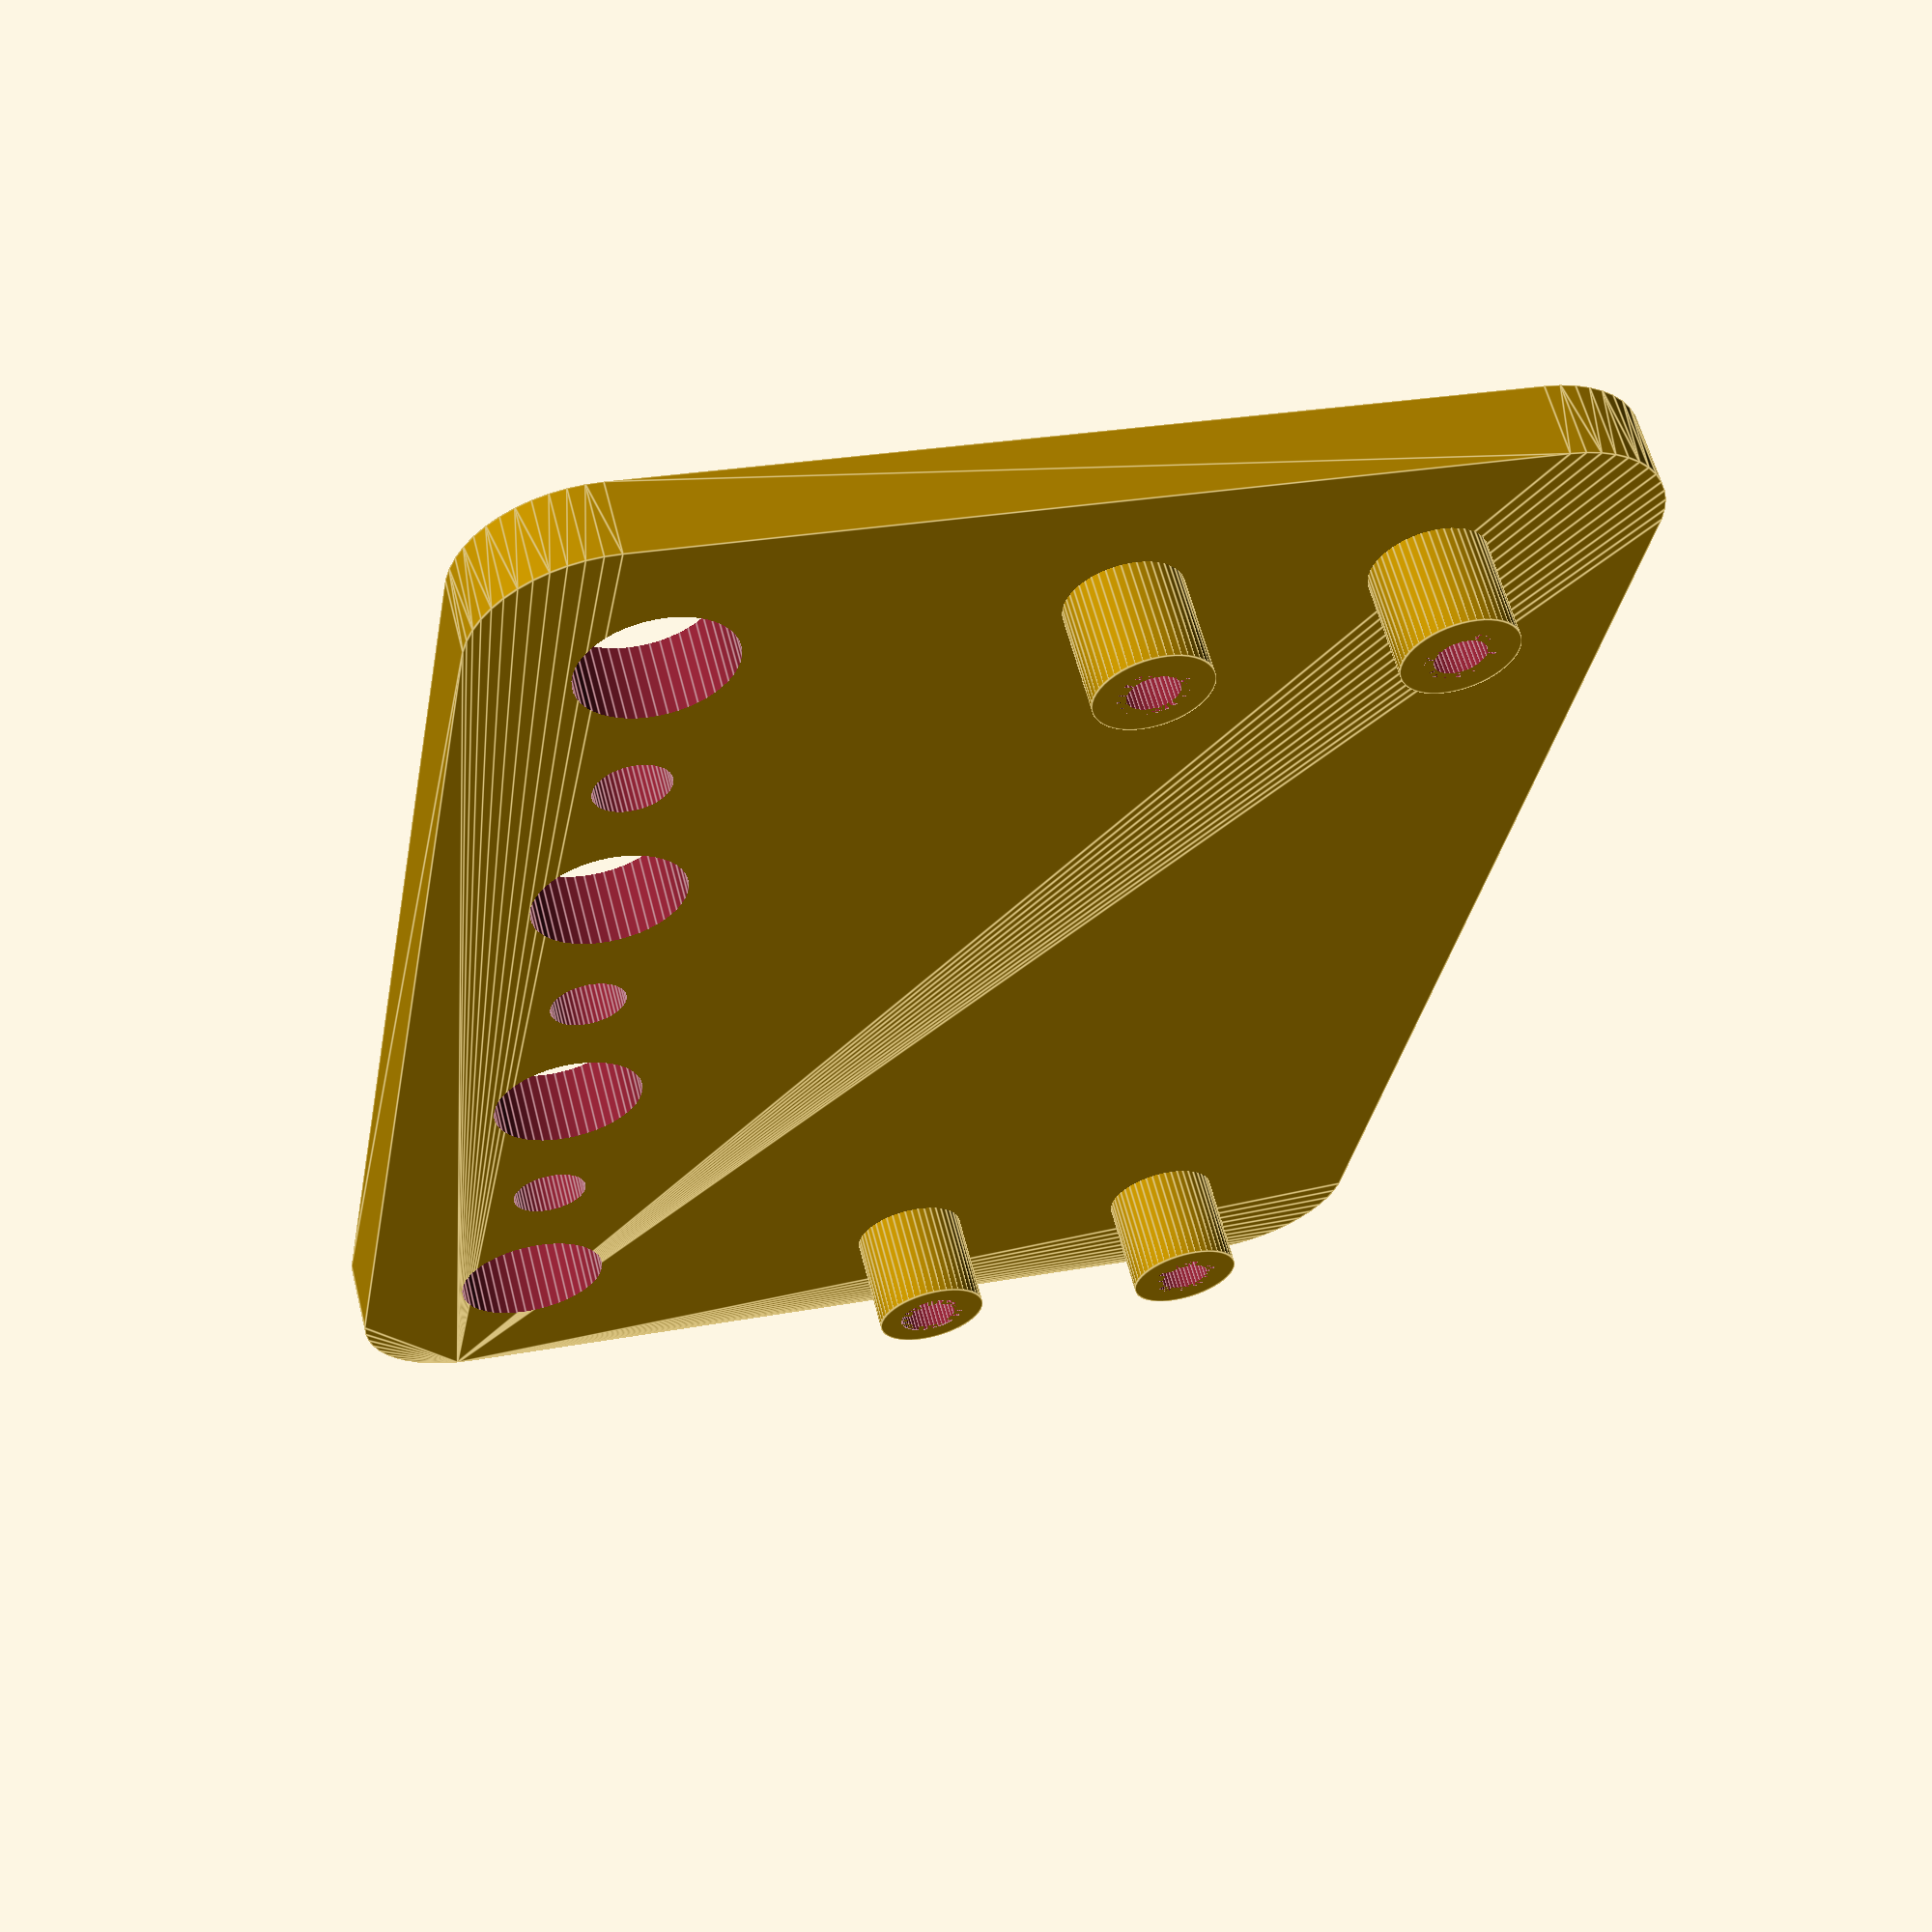
<openscad>
$fn = 50;


difference() {
	union() {
		hull() {
			translate(v = [-24.5000000000, 17.0000000000, 0]) {
				cylinder(h = 3, r = 5);
			}
			translate(v = [24.5000000000, 17.0000000000, 0]) {
				cylinder(h = 3, r = 5);
			}
			translate(v = [-24.5000000000, -17.0000000000, 0]) {
				cylinder(h = 3, r = 5);
			}
			translate(v = [24.5000000000, -17.0000000000, 0]) {
				cylinder(h = 3, r = 5);
			}
		}
		translate(v = [23.5000000000, 13.2500000000, 0]) {
			cylinder(h = 7, r = 2.2500000000);
		}
		translate(v = [-23.5000000000, 13.2500000000, 0]) {
			cylinder(h = 7, r = 2.2500000000);
		}
		translate(v = [23.5000000000, 1.7500000000, 0]) {
			cylinder(h = 7, r = 2.2500000000);
		}
		translate(v = [-23.5000000000, 1.7500000000, 0]) {
			cylinder(h = 7, r = 2.2500000000);
		}
	}
	union() {
		translate(v = [23.5000000000, 13.2500000000, 0]) {
			rotate(a = [0, 180, 0]) {
				difference() {
					union() {
						translate(v = [0, 0, -0.6500000000]) {
							cylinder(h = 0.6500000000, r1 = 1.0000000000, r2 = 1.8000000000);
						}
						translate(v = [0, 0, -7.0000000000]) {
							cylinder(h = 7, r = 1.0000000000);
						}
						translate(v = [0, 0, -7.0000000000]) {
							cylinder(h = 7, r = 1.3500000000);
						}
						translate(v = [0, 0, -7.0000000000]) {
							cylinder(h = 7, r = 1.0000000000);
						}
					}
					union();
				}
			}
		}
		translate(v = [-23.5000000000, 13.2500000000, 0]) {
			rotate(a = [0, 180, 0]) {
				difference() {
					union() {
						translate(v = [0, 0, -0.6500000000]) {
							cylinder(h = 0.6500000000, r1 = 1.0000000000, r2 = 1.8000000000);
						}
						translate(v = [0, 0, -7.0000000000]) {
							cylinder(h = 7, r = 1.0000000000);
						}
						translate(v = [0, 0, -7.0000000000]) {
							cylinder(h = 7, r = 1.3500000000);
						}
						translate(v = [0, 0, -7.0000000000]) {
							cylinder(h = 7, r = 1.0000000000);
						}
					}
					union();
				}
			}
		}
		translate(v = [23.5000000000, 1.7500000000, 0]) {
			rotate(a = [0, 180, 0]) {
				difference() {
					union() {
						translate(v = [0, 0, -0.6500000000]) {
							cylinder(h = 0.6500000000, r1 = 1.0000000000, r2 = 1.8000000000);
						}
						translate(v = [0, 0, -7.0000000000]) {
							cylinder(h = 7, r = 1.0000000000);
						}
						translate(v = [0, 0, -7.0000000000]) {
							cylinder(h = 7, r = 1.3500000000);
						}
						translate(v = [0, 0, -7.0000000000]) {
							cylinder(h = 7, r = 1.0000000000);
						}
					}
					union();
				}
			}
		}
		translate(v = [-23.5000000000, 1.7500000000, 0]) {
			rotate(a = [0, 180, 0]) {
				difference() {
					union() {
						translate(v = [0, 0, -0.6500000000]) {
							cylinder(h = 0.6500000000, r1 = 1.0000000000, r2 = 1.8000000000);
						}
						translate(v = [0, 0, -7.0000000000]) {
							cylinder(h = 7, r = 1.0000000000);
						}
						translate(v = [0, 0, -7.0000000000]) {
							cylinder(h = 7, r = 1.3500000000);
						}
						translate(v = [0, 0, -7.0000000000]) {
							cylinder(h = 7, r = 1.0000000000);
						}
					}
					union();
				}
			}
		}
		translate(v = [-22.5000000000, -15.0000000000, -100.0000000000]) {
			cylinder(h = 200, r = 3.0000000000);
		}
		translate(v = [-7.5000000000, -15.0000000000, -100.0000000000]) {
			cylinder(h = 200, r = 3.0000000000);
		}
		translate(v = [7.5000000000, -15.0000000000, -100.0000000000]) {
			cylinder(h = 200, r = 3.0000000000);
		}
		translate(v = [22.5000000000, -15.0000000000, -100.0000000000]) {
			cylinder(h = 200, r = 3.0000000000);
		}
		translate(v = [-22.5000000000, -15.0000000000, -100.0000000000]) {
			cylinder(h = 200, r = 1.5000000000);
		}
		translate(v = [-15.0000000000, -15.0000000000, -100.0000000000]) {
			cylinder(h = 200, r = 1.5000000000);
		}
		translate(v = [-7.5000000000, -15.0000000000, -100.0000000000]) {
			cylinder(h = 200, r = 1.5000000000);
		}
		translate(v = [0.0000000000, -15.0000000000, -100.0000000000]) {
			cylinder(h = 200, r = 1.5000000000);
		}
		translate(v = [7.5000000000, -15.0000000000, -100.0000000000]) {
			cylinder(h = 200, r = 1.5000000000);
		}
		translate(v = [15.0000000000, -15.0000000000, -100.0000000000]) {
			cylinder(h = 200, r = 1.5000000000);
		}
		translate(v = [22.5000000000, -15.0000000000, -100.0000000000]) {
			cylinder(h = 200, r = 1.5000000000);
		}
		translate(v = [-22.5000000000, -15.0000000000, -100.0000000000]) {
			cylinder(h = 200, r = 1.5000000000);
		}
		translate(v = [-15.0000000000, -15.0000000000, -100.0000000000]) {
			cylinder(h = 200, r = 1.5000000000);
		}
		translate(v = [-7.5000000000, -15.0000000000, -100.0000000000]) {
			cylinder(h = 200, r = 1.5000000000);
		}
		translate(v = [0.0000000000, -15.0000000000, -100.0000000000]) {
			cylinder(h = 200, r = 1.5000000000);
		}
		translate(v = [7.5000000000, -15.0000000000, -100.0000000000]) {
			cylinder(h = 200, r = 1.5000000000);
		}
		translate(v = [15.0000000000, -15.0000000000, -100.0000000000]) {
			cylinder(h = 200, r = 1.5000000000);
		}
		translate(v = [22.5000000000, -15.0000000000, -100.0000000000]) {
			cylinder(h = 200, r = 1.5000000000);
		}
		translate(v = [-22.5000000000, -15.0000000000, -100.0000000000]) {
			cylinder(h = 200, r = 1.5000000000);
		}
		translate(v = [-15.0000000000, -15.0000000000, -100.0000000000]) {
			cylinder(h = 200, r = 1.5000000000);
		}
		translate(v = [-7.5000000000, -15.0000000000, -100.0000000000]) {
			cylinder(h = 200, r = 1.5000000000);
		}
		translate(v = [0.0000000000, -15.0000000000, -100.0000000000]) {
			cylinder(h = 200, r = 1.5000000000);
		}
		translate(v = [7.5000000000, -15.0000000000, -100.0000000000]) {
			cylinder(h = 200, r = 1.5000000000);
		}
		translate(v = [15.0000000000, -15.0000000000, -100.0000000000]) {
			cylinder(h = 200, r = 1.5000000000);
		}
		translate(v = [22.5000000000, -15.0000000000, -100.0000000000]) {
			cylinder(h = 200, r = 1.5000000000);
		}
		translate(v = [23.5000000000, 13.2500000000, -100.0000000000]) {
			cylinder(h = 200, r = 1.0000000000);
		}
		translate(v = [-23.5000000000, 13.2500000000, -100.0000000000]) {
			cylinder(h = 200, r = 1.0000000000);
		}
		translate(v = [23.5000000000, 1.7500000000, -100.0000000000]) {
			cylinder(h = 200, r = 1.0000000000);
		}
		translate(v = [-23.5000000000, 1.7500000000, -100.0000000000]) {
			cylinder(h = 200, r = 1.0000000000);
		}
	}
}
</openscad>
<views>
elev=299.3 azim=100.1 roll=345.7 proj=p view=edges
</views>
